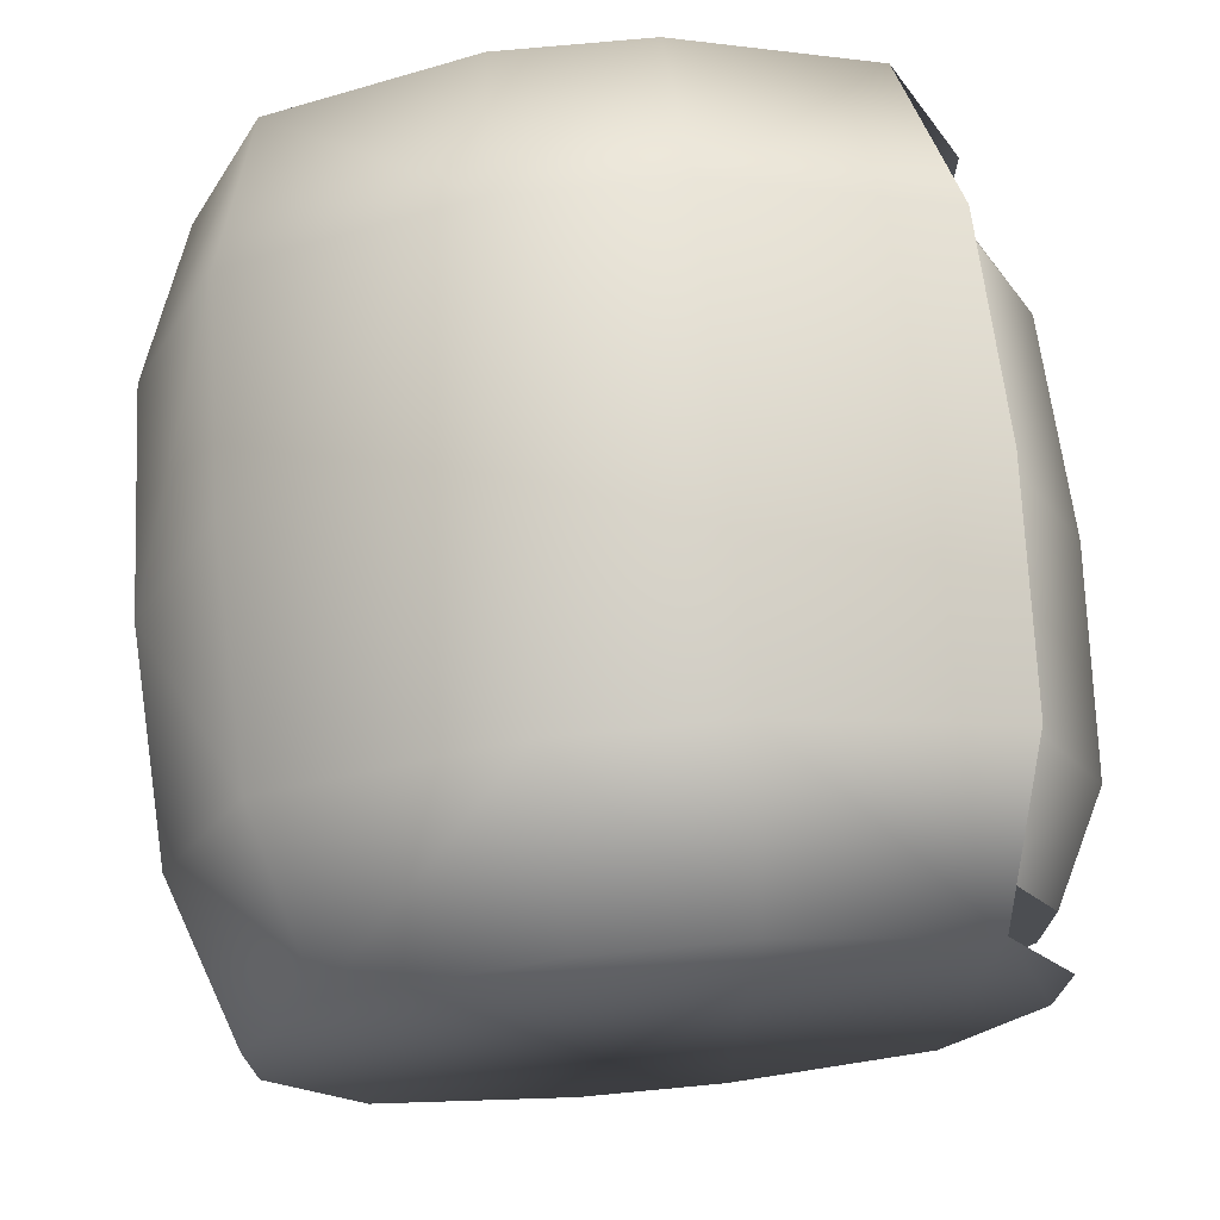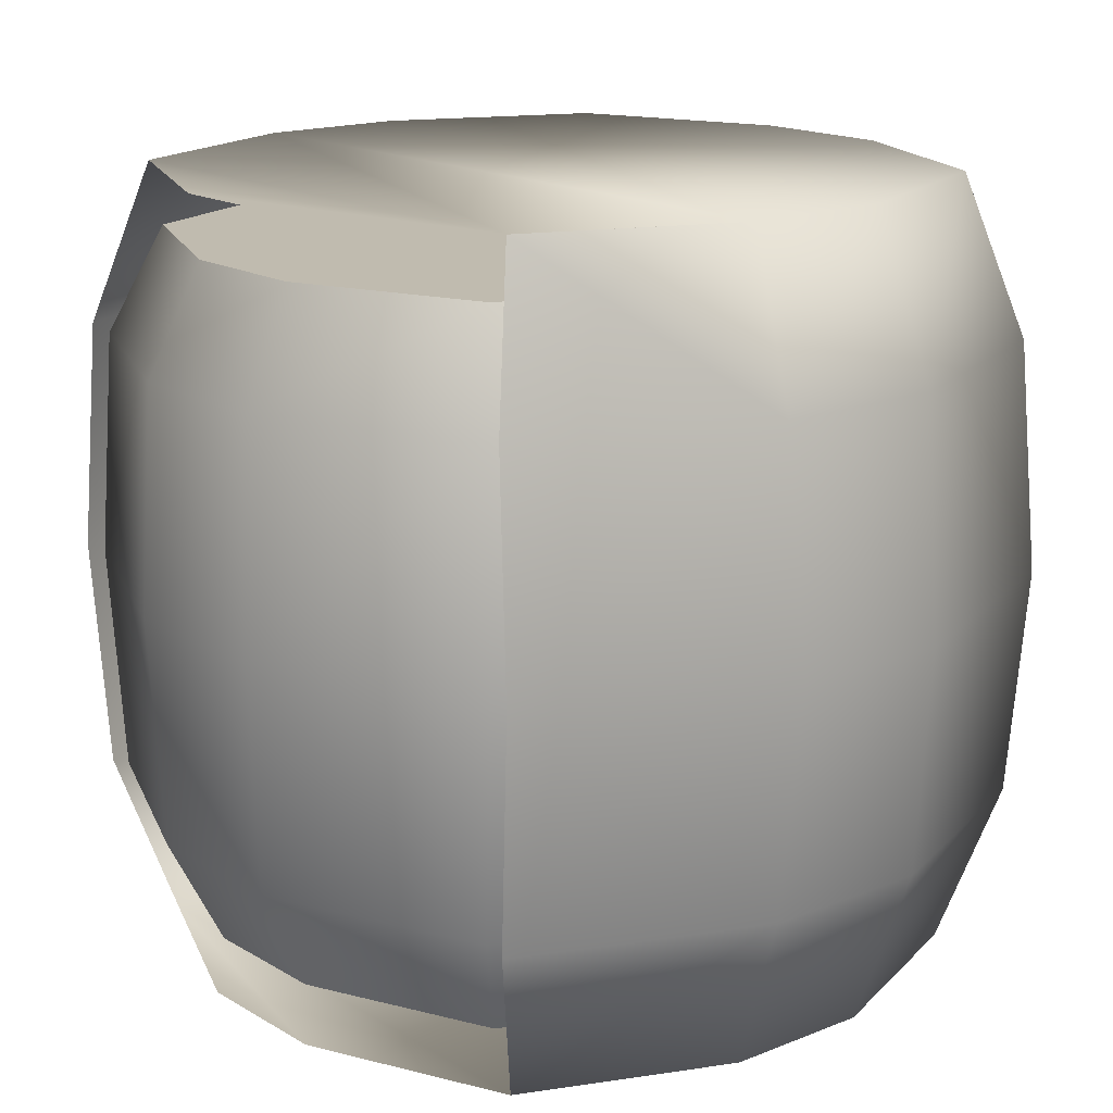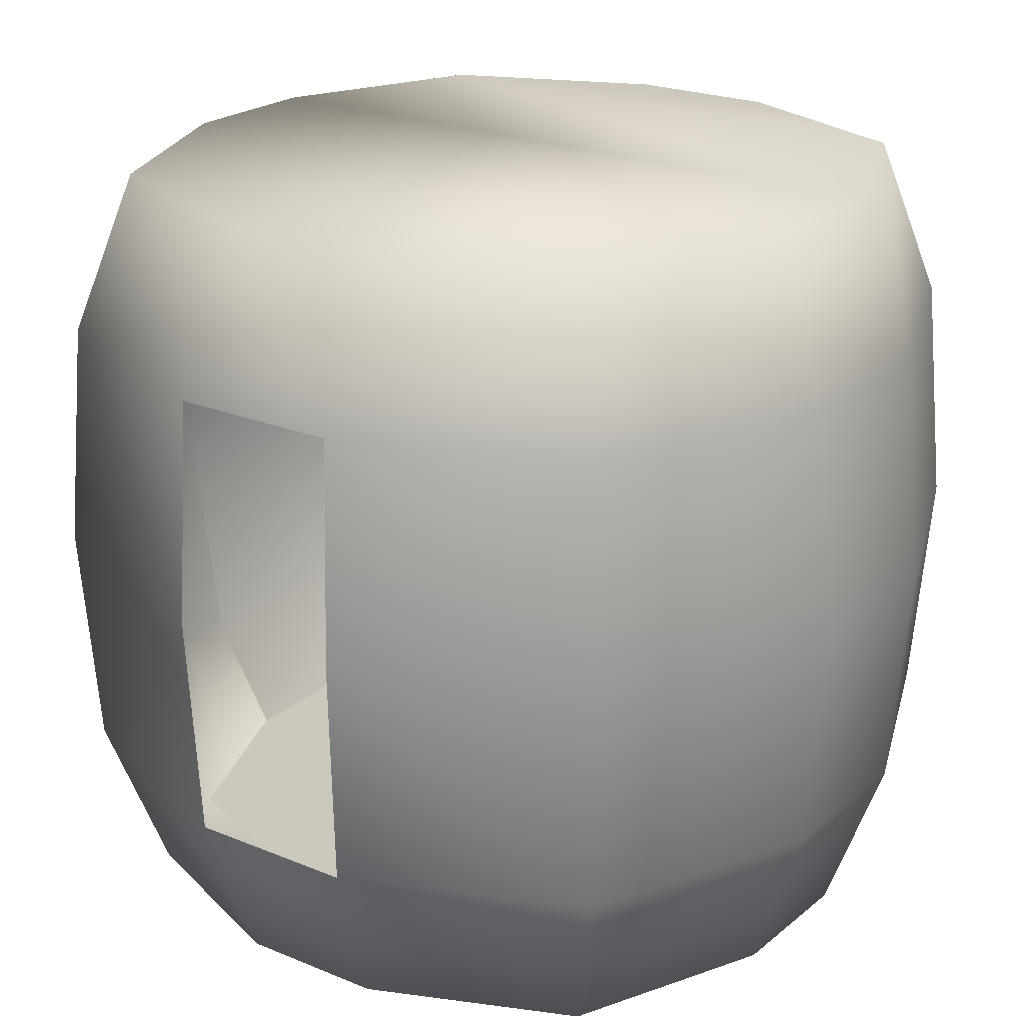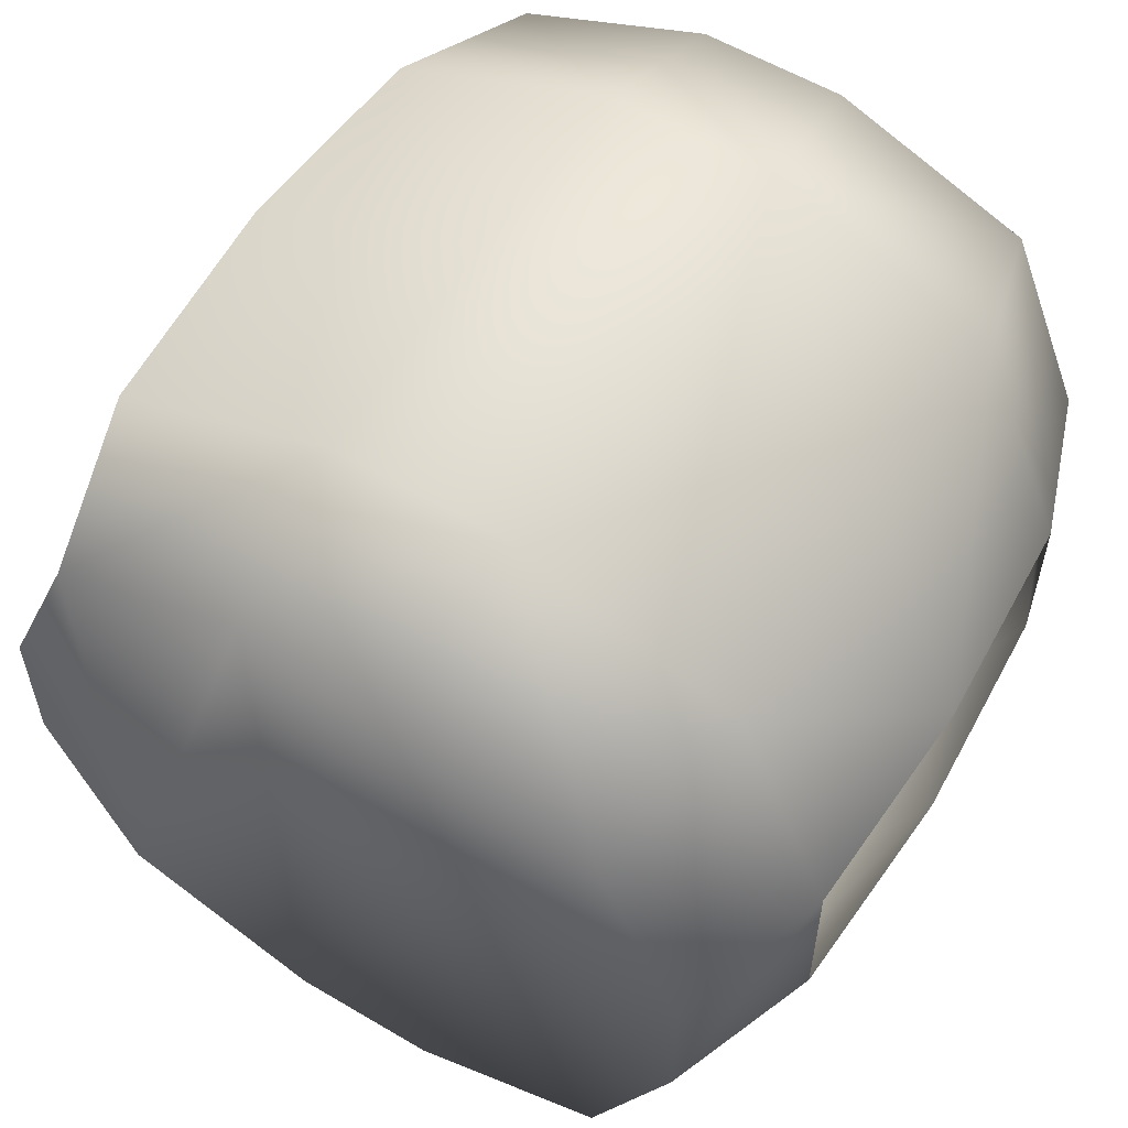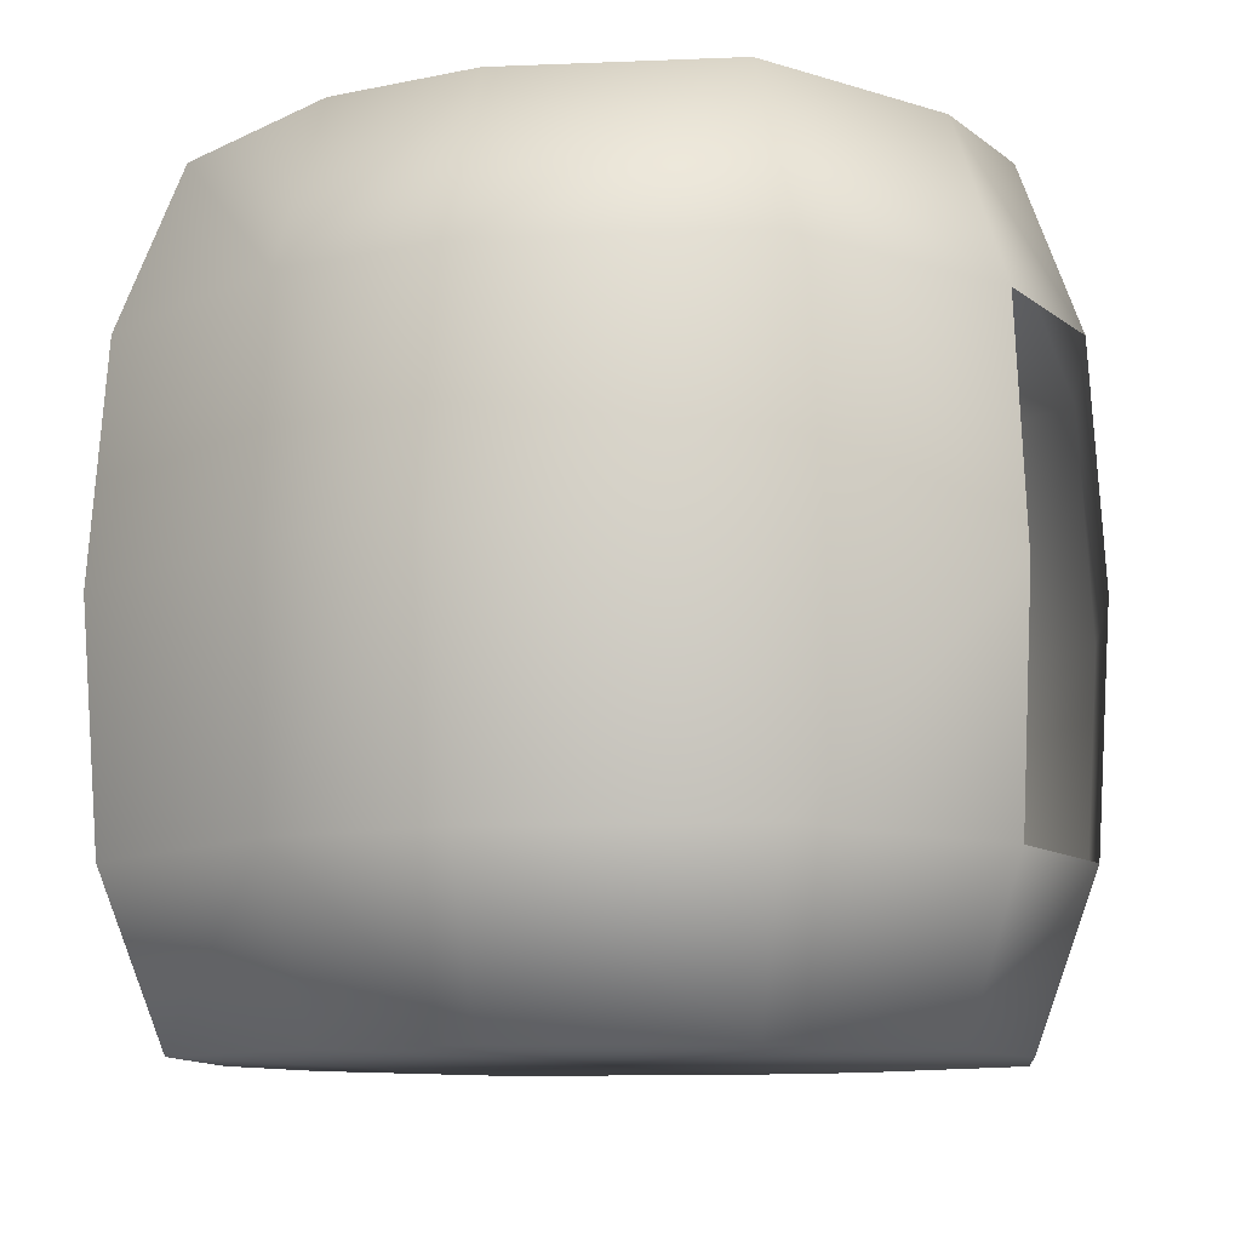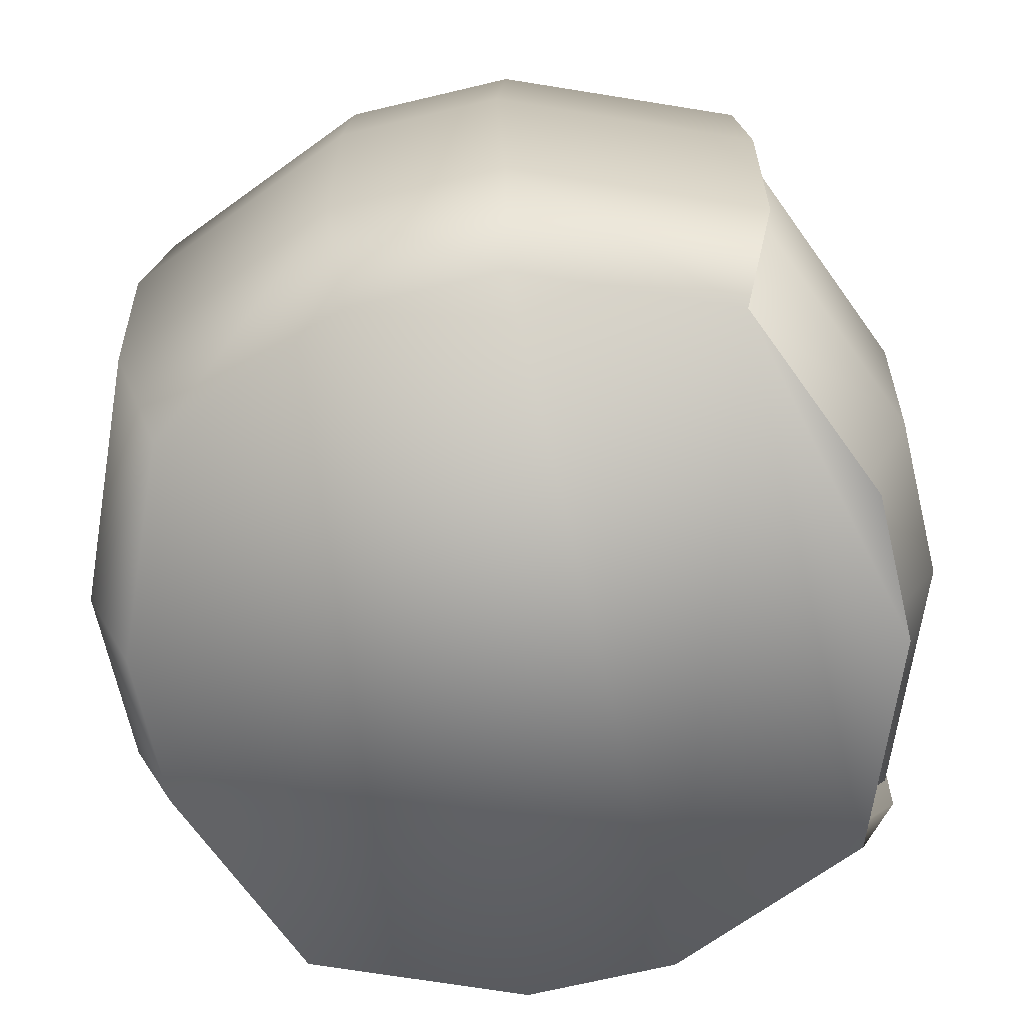
<metadata>
{"format":"obj","ext":"obj","renderer":"f3d","projection":"perspective","resolution":1024,"background":"white","views":[{"elev":72.4,"azim":-5.4,"up":"+Z"},{"elev":16.2,"azim":140.3,"up":"+Y"},{"elev":22.2,"azim":-54.2,"up":"+Y"},{"elev":57.7,"azim":-148.5,"up":"+Z"},{"elev":-10.1,"azim":-151.4,"up":"+Y"},{"elev":-70.2,"azim":13.3,"up":"+Y"}]}
</metadata>
<code>
g drum
v -34.99 -35.08 -7.251
v -7.162 -35.08 -35.08
v -26.84 -35.08 -26.93
v -7.162 -35.08 35.08
v -34.99 -35.08 7.251
v -26.84 -35.08 26.93
v 7.34 -35.08 -35.08
v 35.17 -35.08 -7.251
v 27.02 -35.08 -26.93
v 35.17 -35.08 7.251
v 7.34 -35.08 35.08
v 27.02 -35.08 26.93
v -8.314 -23.75 -40.65
v -8.314 -23.75 40.65
v 8.491 -23.75 -40.65
v 31.29 -23.75 -31.21
v 40.74 -23.75 -8.402
v 8.491 -23.75 40.65
v 31.29 -23.75 31.21
v 40.74 -23.75 8.402
v 0.08864 -35.08 -2e-06
v -34.99 35.08 -7.251
v -7.162 35.08 -35.08
v -26.84 35.08 -26.93
v -7.162 35.08 35.08
v -34.99 35.08 7.251
v -26.84 35.08 26.93
v 7.34 35.08 -35.08
v 35.17 35.08 -7.251
v 27.02 35.08 -26.93
v 35.17 35.08 7.251
v 7.34 35.08 35.08
v 27.02 35.08 26.93
v -8.314 23.75 -40.65
v -8.314 23.75 40.65
v 8.491 23.75 -40.65
v 31.29 23.75 -31.21
v 40.74 23.75 -8.402
v 8.491 23.75 40.65
v 31.29 23.75 31.21
v 40.74 23.75 8.402
v 0.08864 35.08 2e-06
v -9.767 -2e-06 42.89
v 7.964 2e-06 -42.89
v 32.02 -1e-06 32.93
v 41.99 -0 8.865
v 41.99 0 -8.865
v 7.964 -2e-06 42.89
v 32.02 1e-06 -32.93
v -9.767 2e-06 -42.89
v 5.496 -41.13 38.07
v 5.496 -41.13 -38.22
v -10.27 -41.13 38.07
v -40.53 -41.13 7.813
v -31.67 -41.13 29.21
v -40.53 -41.13 -7.955
v -10.27 -41.13 -38.22
v -31.67 -41.13 -29.35
v 6.748 -24.1 44.13
v 6.748 -24.1 -44.27
v -11.52 -24.1 44.13
v -36.32 -24.1 33.86
v -46.59 -24.1 9.065
v -11.52 -24.1 -44.27
v -36.32 -24.1 -34
v -46.59 -24.1 -9.207
v 5.496 41.44 38.07
v 5.496 41.44 -38.22
v -10.27 41.44 38.07
v -40.53 41.44 7.813
v -31.67 41.44 29.21
v -40.53 41.44 -7.955
v -10.27 41.44 -38.22
v -31.67 41.44 -29.35
v 6.748 24.41 44.13
v 6.748 24.41 -44.27
v -11.52 24.41 44.13
v -36.32 24.41 33.86
v -46.59 24.41 9.065
v -11.52 24.41 -44.27
v -36.32 24.41 -34
v -46.59 24.41 -9.207
v 6.283 0.1554 -46.71
v -10.95 0.1554 46.57
v -37.11 0.1554 -35.87
v -47.95 0.1554 -9.711
v -47.95 0.1554 9.569
v -10.95 0.1554 -46.71
v -37.11 0.1554 35.73
v 6.283 0.1554 46.57
v 35.83 -41.13 7.813
v 26.97 -41.13 29.21
v 35.83 -41.13 -7.955
v 27 -41.13 -29.35
v 35.83 41.44 7.813
v 26.97 41.44 29.21
v 35.83 41.44 -7.955
v 26.97 41.44 -29.35
v 31.65 -24.1 33.86
v 31.65 -24.1 -34
v 27 41.44 -29.35
v 31.65 24.41 33.86
v 31.65 24.41 -34
v 32.45 0.1554 -35.87
v 32.45 0.1554 35.73
v 27.02 -35.08 -26.93
v 7.34 -35.08 -35.08
v 35.17 -35.08 -7.251
v 7.34 -35.08 35.08
v 27.02 -35.08 26.93
v 35.17 -35.08 7.251
v -7.162 -35.08 -35.08
v -7.162 -35.08 35.08
v 27.02 35.08 -26.93
v 7.34 35.08 -35.08
v 35.17 35.08 -7.251
v 7.34 35.08 35.08
v 27.02 35.08 26.93
v 35.17 35.08 7.251
v -7.162 35.08 -35.08
v -7.162 35.08 35.08
f 17 111 108
f 14 109 18
f 18 110 19
f 110 20 19
f 15 112 13
f 44 13 50
f 19 46 45
f 18 45 48
f 106 17 108
f 15 106 107
f 48 14 18
f 46 17 47
f 7 9 21
f 9 8 21
f 8 10 21
f 10 12 21
f 12 11 21
f 11 113 21
f 113 6 21
f 6 5 21
f 5 1 21
f 1 3 21
f 3 2 21
f 2 7 21
f 15 49 16
f 16 47 17
f 38 119 41
f 117 35 39
f 39 118 117
f 41 118 40
f 120 36 34
f 34 44 50
f 46 40 45
f 45 39 48
f 114 38 37
f 114 36 115
f 48 35 43
f 38 46 47
f 28 42 30
f 30 42 29
f 29 42 31
f 31 42 33
f 33 42 32
f 32 42 121
f 121 42 27
f 27 42 26
f 26 42 22
f 22 42 24
f 24 42 23
f 23 42 28
f 36 49 44
f 37 47 49
f 63 56 66
f 57 60 64
f 64 58 57
f 66 58 65
f 51 61 59
f 59 84 90
f 86 65 85
f 85 64 88
f 55 63 62
f 55 61 53
f 88 60 83
f 61 89 84
f 62 87 89
f 79 72 70
f 76 73 80
f 80 74 81
f 74 82 81
f 77 67 75
f 84 75 90
f 81 86 85
f 80 85 88
f 71 79 70
f 77 71 69
f 88 76 80
f 77 89 78
f 78 87 79
f 70 74 71
f 74 69 71
f 69 68 67
f 54 58 56
f 53 58 55
f 52 53 51
f 95 98 97
f 67 98 96
f 93 92 91
f 92 52 51
f 60 94 100
f 60 104 83
f 59 105 99
f 76 101 68
f 104 76 83
f 96 75 67
f 75 105 90
f 59 92 51
f 17 20 111
f 14 4 109
f 18 109 110
f 110 111 20
f 15 107 112
f 44 15 13
f 19 20 46
f 18 19 45
f 106 16 17
f 15 16 106
f 48 43 14
f 46 20 17
f 15 44 49
f 16 49 47
f 38 116 119
f 117 25 35
f 39 40 118
f 41 119 118
f 120 115 36
f 34 36 44
f 46 41 40
f 45 40 39
f 114 116 38
f 114 37 36
f 48 39 35
f 38 41 46
f 36 37 49
f 37 38 47
f 63 54 56
f 57 52 60
f 64 65 58
f 66 56 58
f 51 53 61
f 59 61 84
f 86 66 65
f 85 65 64
f 55 54 63
f 55 62 61
f 88 64 60
f 61 62 89
f 62 63 87
f 79 82 72
f 76 68 73
f 80 73 74
f 74 72 82
f 77 69 67
f 84 77 75
f 81 82 86
f 80 81 85
f 71 78 79
f 77 78 71
f 88 83 76
f 77 84 89
f 78 89 87
f 70 72 74
f 74 73 69
f 69 73 68
f 54 55 58
f 53 57 58
f 52 57 53
f 95 96 98
f 67 68 98
f 93 94 92
f 92 94 52
f 60 52 94
f 60 100 104
f 59 90 105
f 76 103 101
f 104 103 76
f 96 102 75
f 75 102 105
f 59 99 92

</code>
